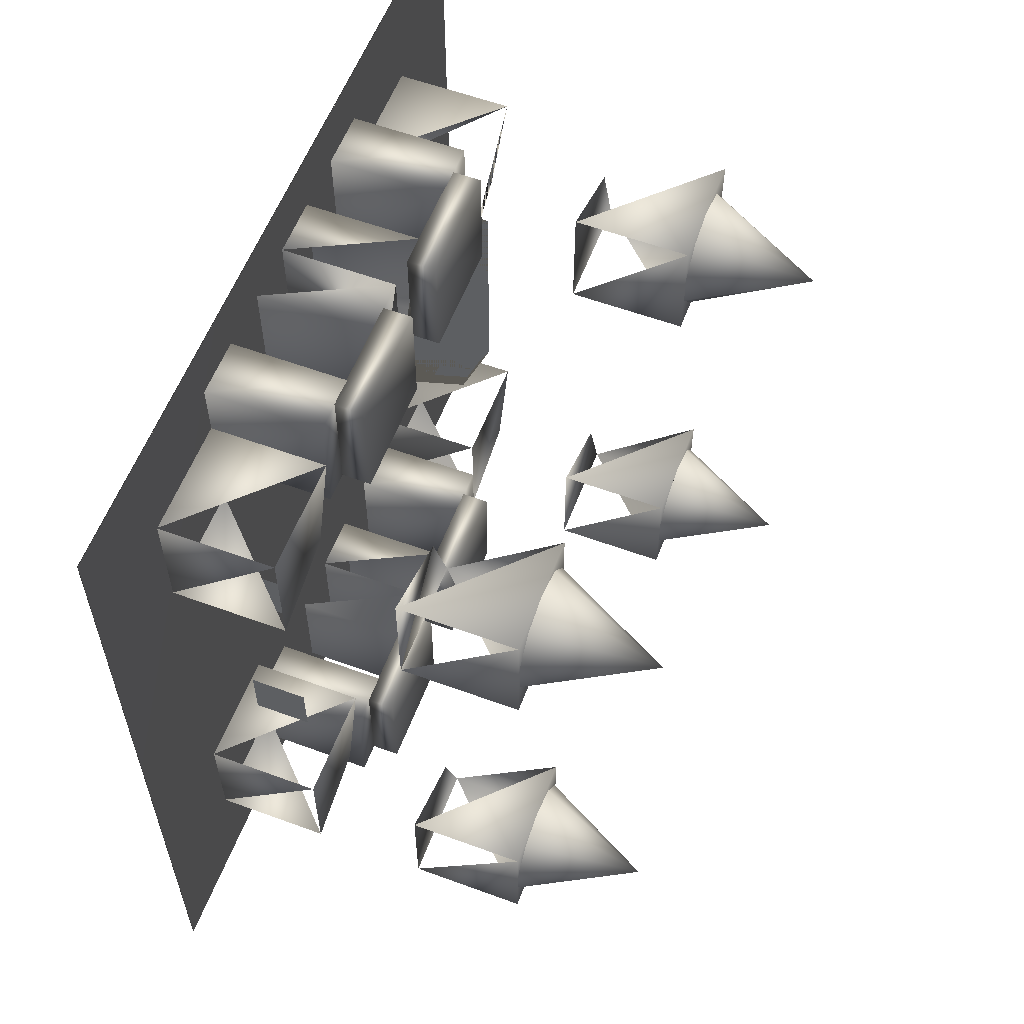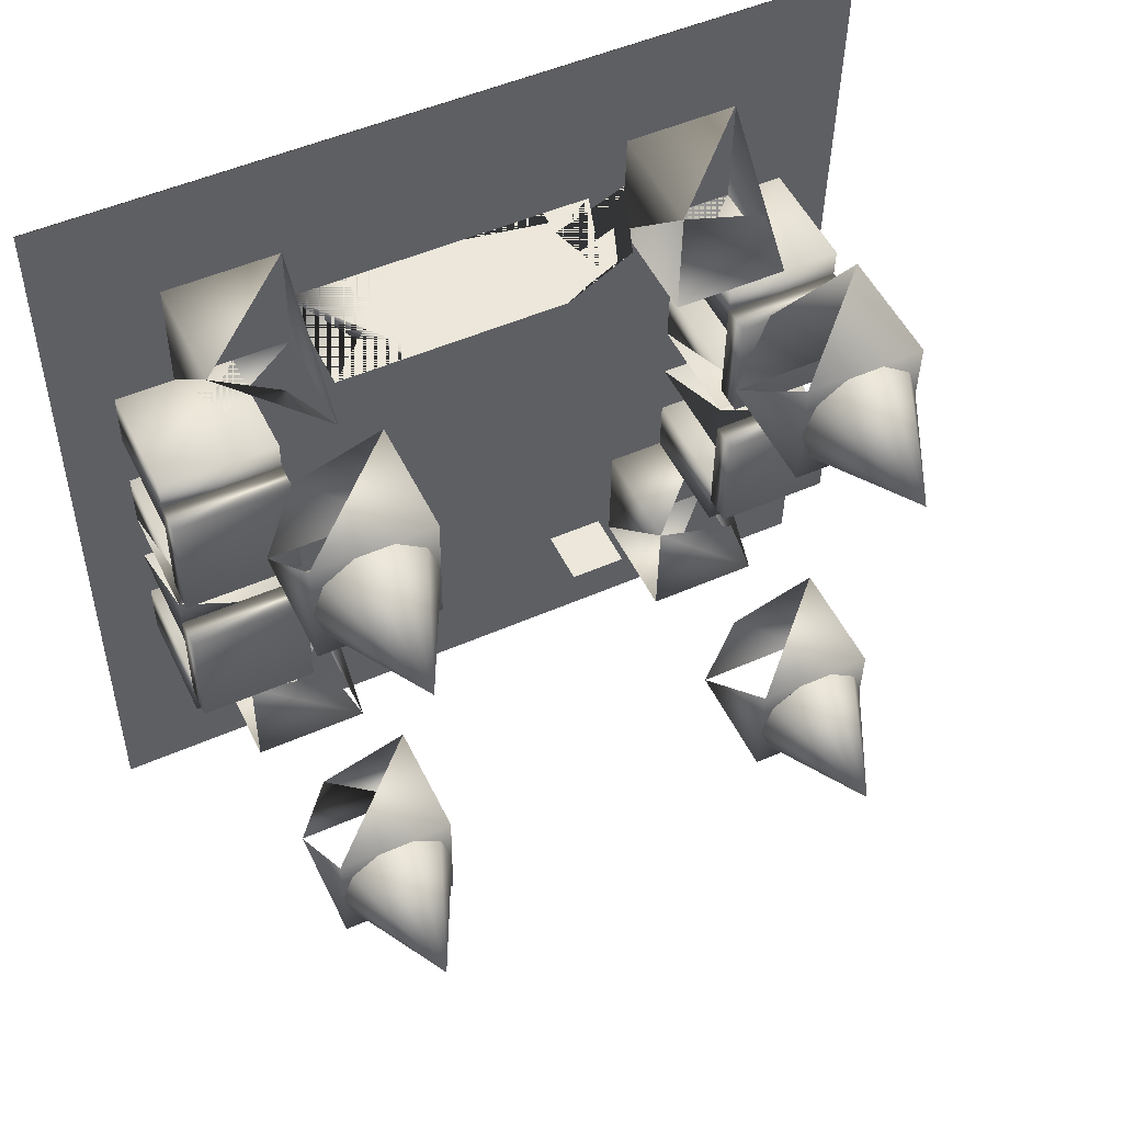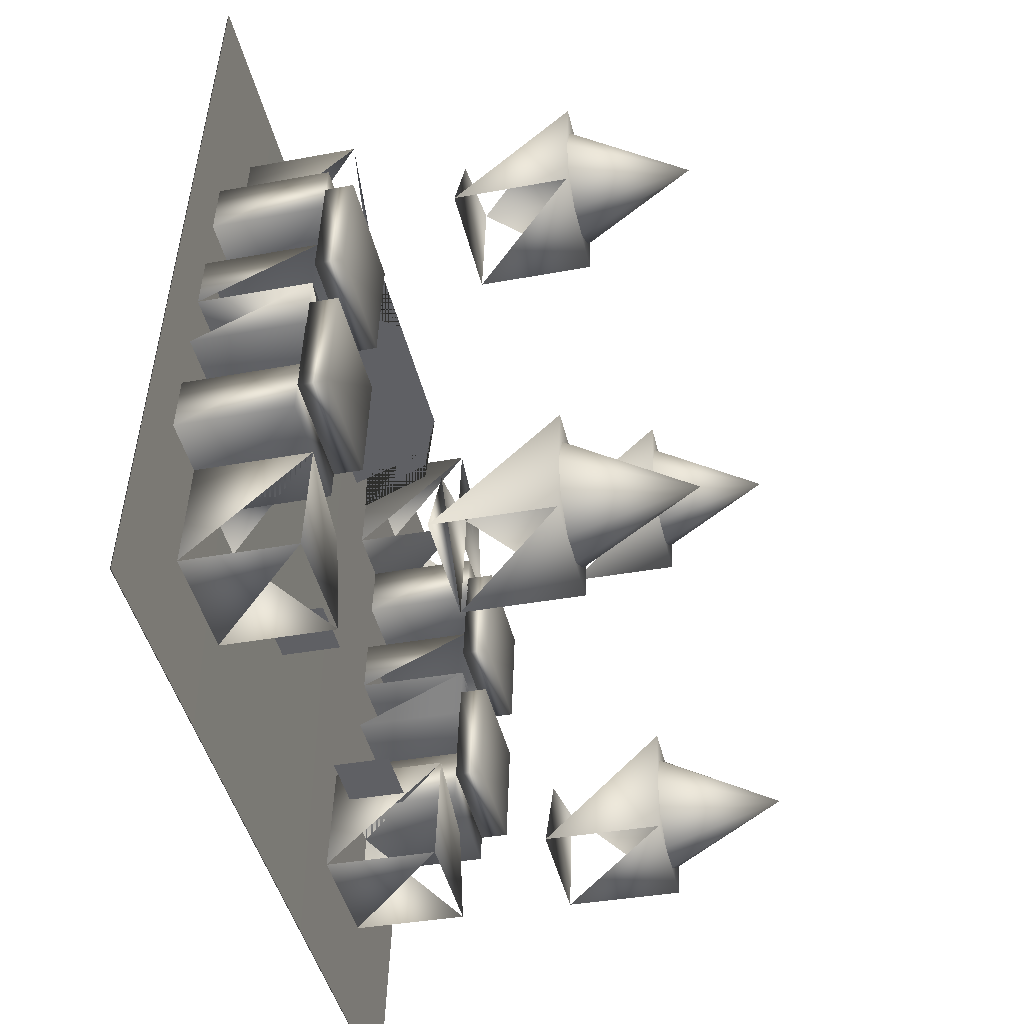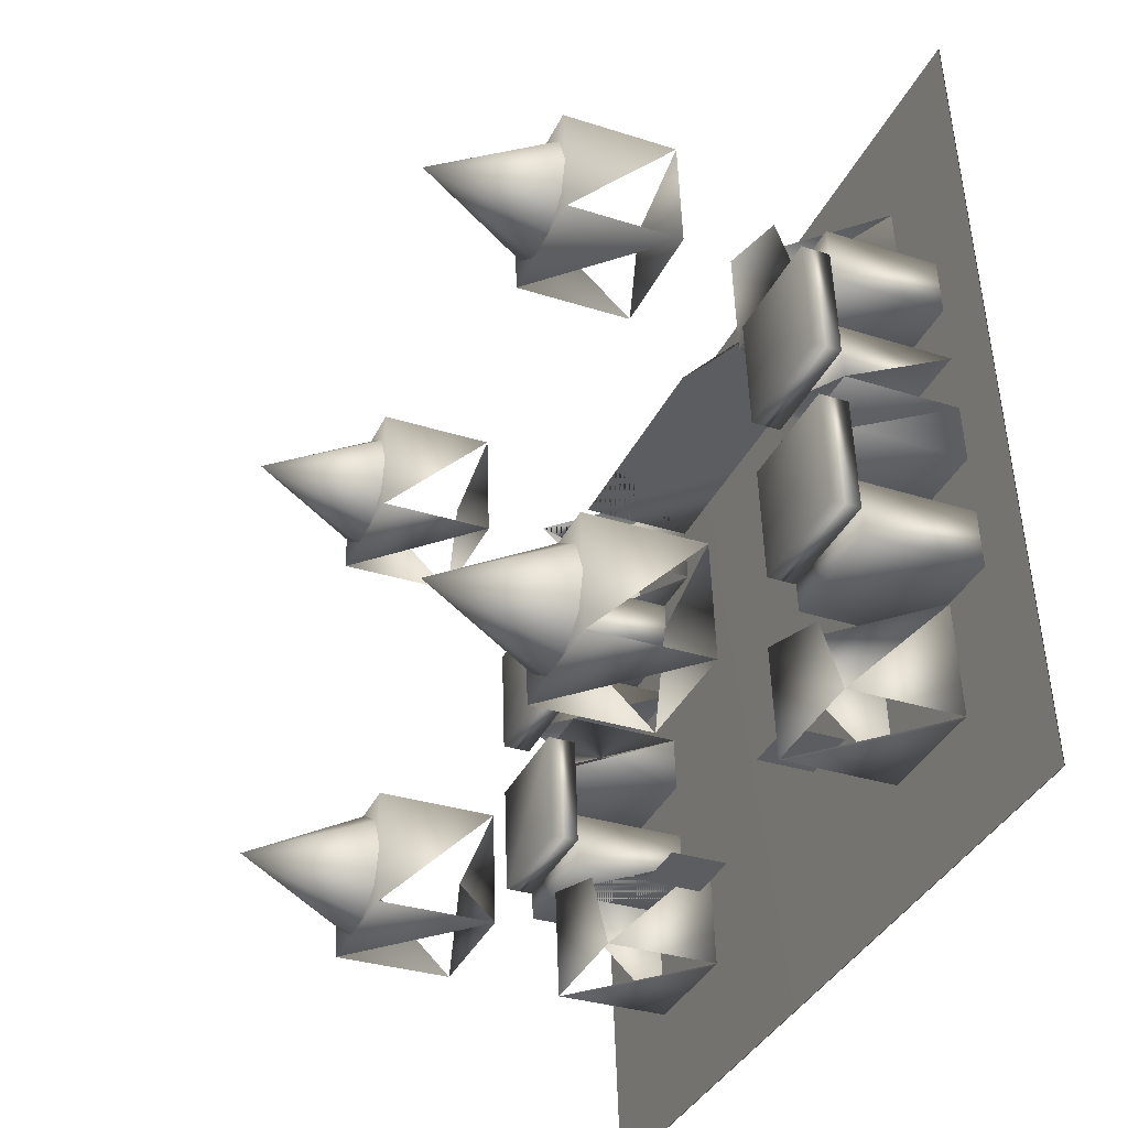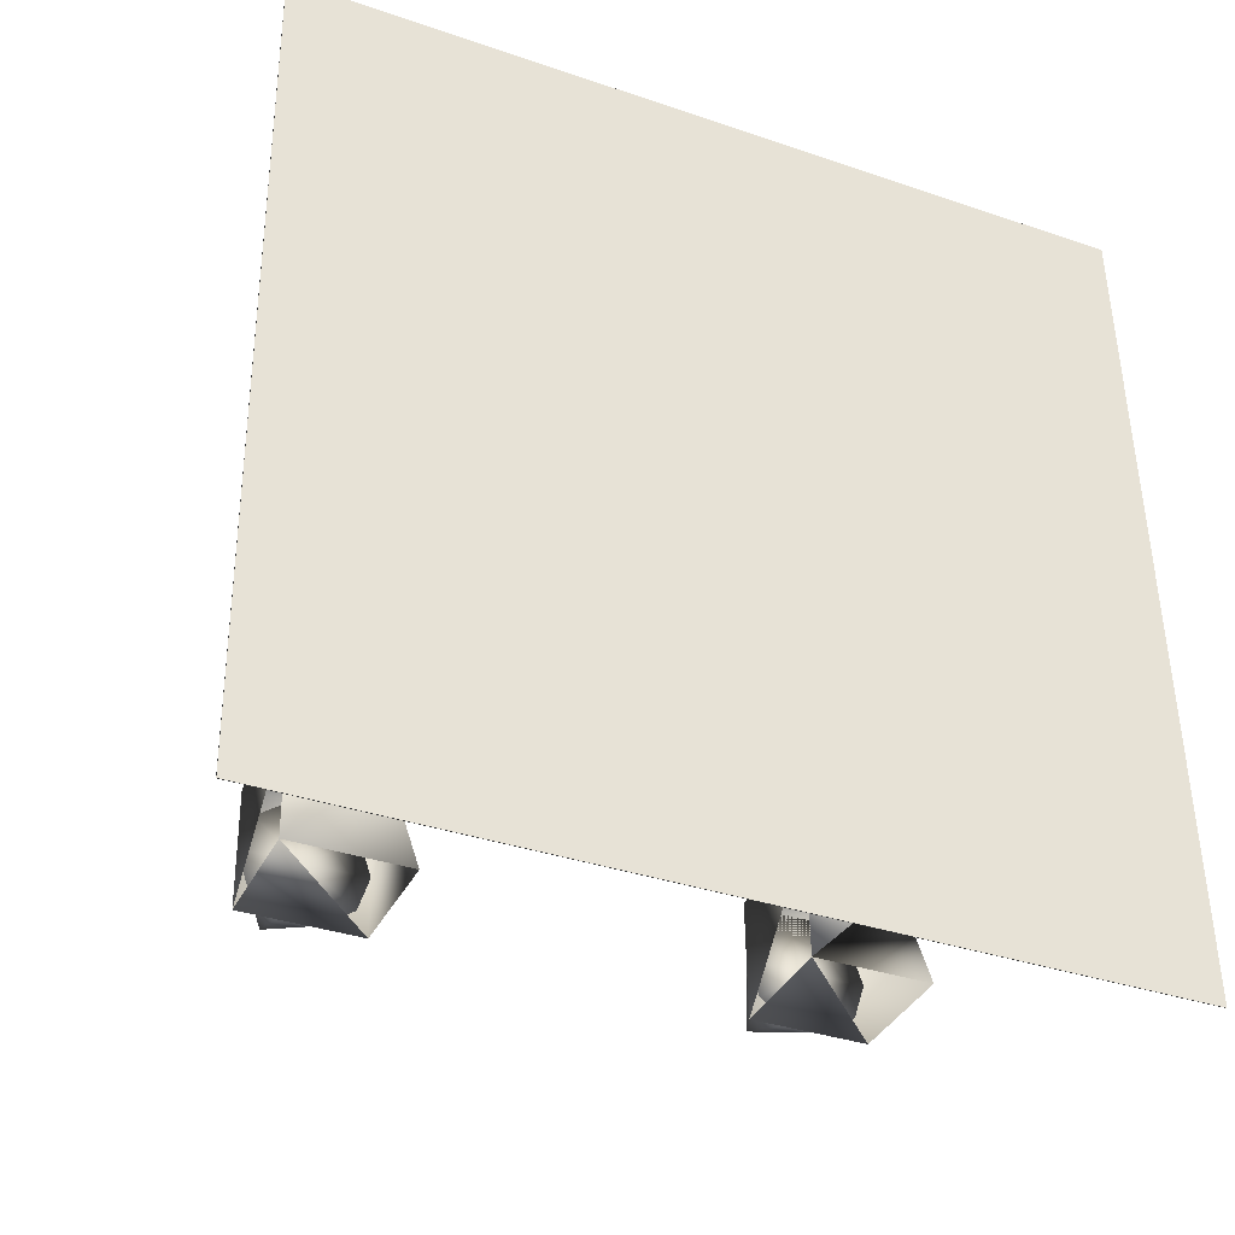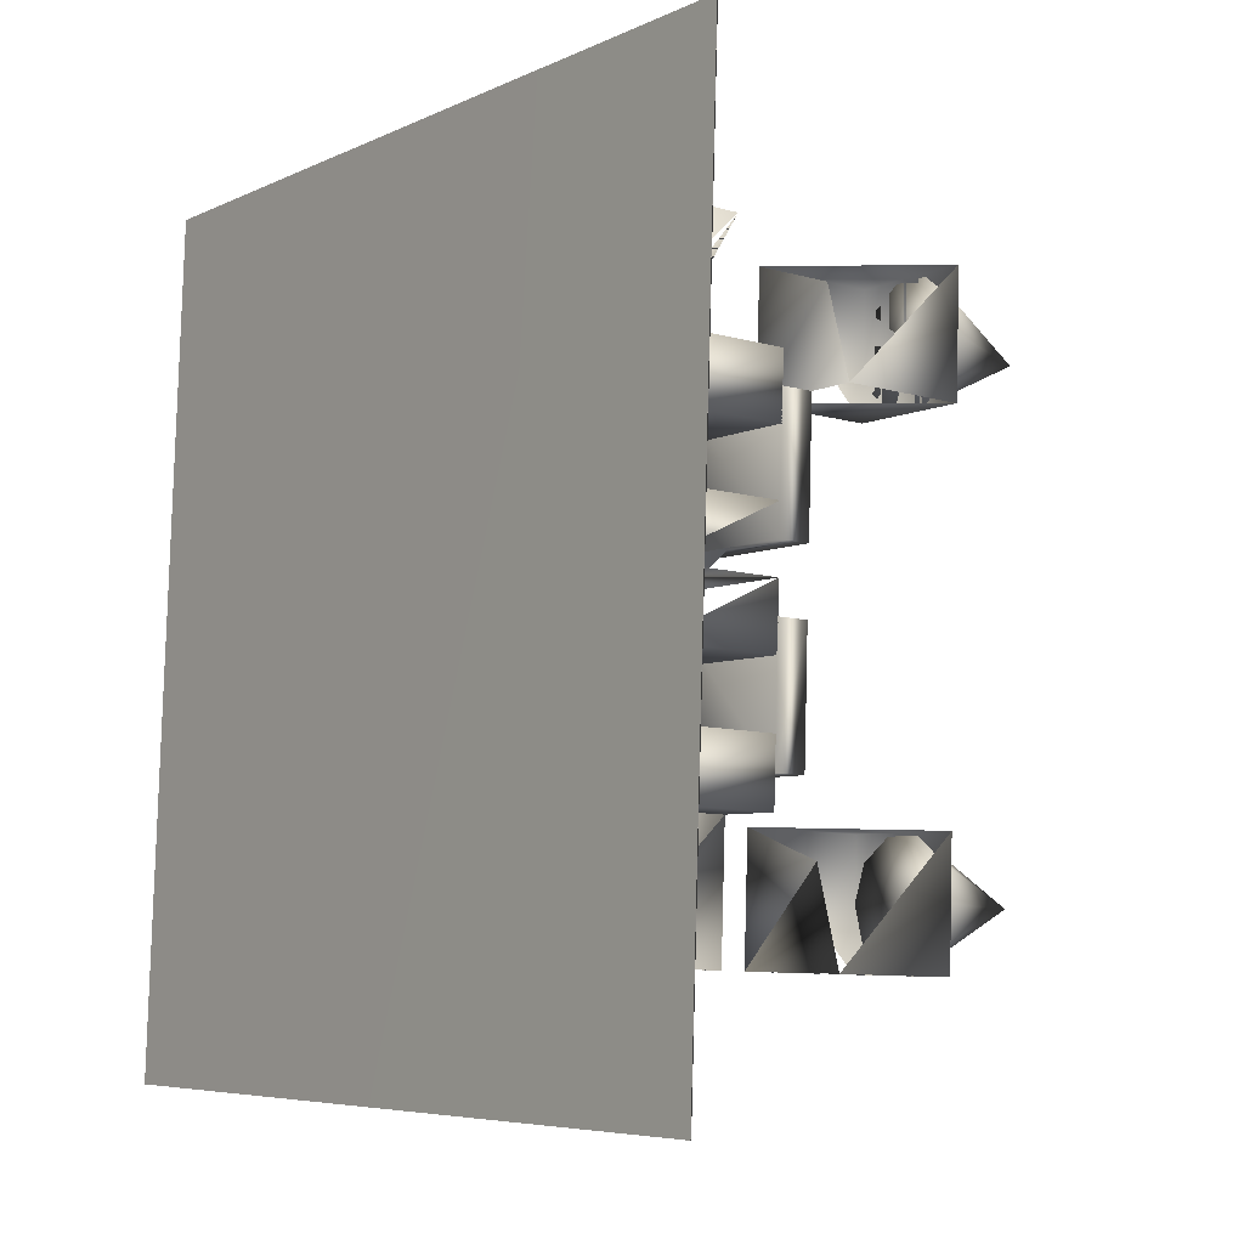
<metadata>
{"format":"obj","ext":"obj","renderer":"f3d","projection":"perspective","resolution":1024,"background":"white","views":[{"elev":58.2,"azim":18.9,"up":"+Z"},{"elev":50.4,"azim":64.2,"up":"+Y"},{"elev":-45.1,"azim":13.4,"up":"+Y"},{"elev":-37.5,"azim":156.2,"up":"+Y"},{"elev":-35.2,"azim":-114.4,"up":"+Y"},{"elev":-6.1,"azim":-36.5,"up":"+Y"}]}
</metadata>
<code>
v -0.1854 0.4966 0.5
v -0.1854 0.4966 -0.5
v -0.184 0.4966 -0.5
v -0.184 0.4966 0.5
v -0.2188 -0.5028 0.5
v -0.2188 -0.5028 -0.5
v -0.2174 -0.5028 -0.5
v -0.2174 -0.5028 0.5
v -0.2085 -0.2173 -0.2143
v -0.2085 -0.2173 -0.3571
v -0.06696 -0.2577 -0.3214
v -0.06577 -0.222 -0.2143
v -0.2133 -0.36 -0.2143
v -0.2133 -0.36 -0.3571
v -0.07054 -0.3648 -0.3571
v -0.07054 -0.3648 -0.2143
v 0.07701 -0.2268 -0.3571
v 0.07581 -0.2625 -0.25
v 0.07223 -0.3696 -0.3571
v 0.07223 -0.3696 -0.2143
v 0.2198 -0.2316 -0.3571
v 0.2198 -0.2316 -0.2143
v 0.215 -0.3744 -0.3571
v 0.215 -0.3744 -0.2143
v 0.3602 -0.3078 -0.2857
v 0.216 -0.3449 -0.3435
v 0.2174 -0.303 -0.3571
v 0.2174 -0.303 -0.2857
v 0.2151 -0.3709 -0.3078
v 0.2151 -0.3709 -0.2636
v 0.216 -0.3449 -0.2279
v 0.2174 -0.303 -0.2143
v 0.2188 -0.261 -0.2279
v 0.2197 -0.2351 -0.2636
v 0.2197 -0.2351 -0.3078
v 0.2188 -0.261 -0.3435
v -0.1895 0.3538 -0.2143
v -0.1895 0.3538 -0.3571
v -0.04787 0.3134 -0.3214
v -0.04668 0.3491 -0.2143
v -0.1942 0.2111 -0.2143
v -0.1942 0.2111 -0.3571
v -0.05145 0.2063 -0.3571
v -0.05145 0.2063 -0.2143
v 0.0961 0.3443 -0.3571
v 0.09491 0.3086 -0.25
v 0.09133 0.2015 -0.3571
v 0.09133 0.2015 -0.2143
v 0.2389 0.3395 -0.3571
v 0.2389 0.3395 -0.2143
v 0.2341 0.1967 -0.3571
v 0.2341 0.1967 -0.2143
v 0.3793 0.2634 -0.2857
v 0.2351 0.2262 -0.3435
v 0.2365 0.2681 -0.3571
v 0.2365 0.2681 -0.2857
v 0.2342 0.2002 -0.3078
v 0.2342 0.2002 -0.2636
v 0.2351 0.2262 -0.2279
v 0.2365 0.2681 -0.2143
v 0.2379 0.3101 -0.2279
v 0.2388 0.336 -0.2636
v 0.2388 0.336 -0.3078
v 0.2379 0.3101 -0.3435
v -0.1895 0.3538 0.3571
v -0.1895 0.3538 0.2143
v -0.04859 0.292 0.2714
v -0.04668 0.3491 0.3571
v -0.1942 0.2111 0.3571
v -0.1942 0.2111 0.2143
v -0.05145 0.2063 0.2143
v -0.1228 0.2087 0.3214
v 0.0961 0.3443 0.2143
v 0.09491 0.3086 0.3214
v 0.09133 0.2015 0.2143
v 0.09133 0.2015 0.3571
v 0.2389 0.3395 0.2143
v 0.2389 0.3395 0.3571
v 0.2341 0.1967 0.2143
v 0.2341 0.1967 0.3571
v 0.3793 0.2634 0.2857
v 0.2351 0.2262 0.2279
v 0.2365 0.2681 0.2143
v 0.2365 0.2681 0.2857
v 0.2342 0.2002 0.2636
v 0.2342 0.2002 0.3078
v 0.2351 0.2262 0.3435
v 0.2365 0.2681 0.3571
v 0.2379 0.3101 0.3435
v 0.2388 0.336 0.3078
v 0.2388 0.336 0.2636
v 0.2379 0.3101 0.2279
v -0.2085 -0.2173 0.3571
v -0.2085 -0.2173 0.2143
v -0.06696 -0.2577 0.25
v -0.06577 -0.222 0.3571
v -0.2133 -0.36 0.3571
v -0.2133 -0.36 0.2143
v -0.07054 -0.3648 0.2143
v -0.07054 -0.3648 0.3571
v 0.07701 -0.2268 0.2143
v 0.07581 -0.2625 0.3214
v 0.07223 -0.3696 0.2143
v 0.07223 -0.3696 0.3571
v 0.2198 -0.2316 0.2143
v 0.2198 -0.2316 0.3571
v 0.215 -0.3744 0.2143
v 0.215 -0.3744 0.3571
v 0.3602 -0.3078 0.2857
v 0.216 -0.3449 0.2279
v 0.2174 -0.303 0.2143
v 0.2174 -0.303 0.2857
v 0.2151 -0.3709 0.2636
v 0.2151 -0.3709 0.3078
v 0.216 -0.3449 0.3435
v 0.2174 -0.303 0.3571
v 0.2188 -0.261 0.3435
v 0.2197 -0.2351 0.3078
v 0.2197 -0.2351 0.2636
v 0.2188 -0.261 0.2279
v -0.2014 -0.003103 0.4286
v -0.2014 -0.003103 0.2857
v -0.05861 -0.007876 0.2857
v -0.05861 -0.007876 0.4286
v -0.2038 -0.07449 0.4286
v -0.2038 -0.07449 0.2857
v -0.061 -0.07927 0.2857
v -0.061 -0.07927 0.4286
v -0.02488 -0.04472 0.4286
v -0.02488 -0.04472 0.2857
v -0.02954 -0.1875 0.2857
v -0.02954 -0.1875 0.4286
v -0.06057 -0.04356 0.4286
v -0.06057 -0.04356 0.2857
v -0.06524 -0.1863 0.2857
v -0.06524 -0.1863 0.4286
v -0.2062 -0.1459 0.4286
v -0.2062 -0.1459 0.2857
v -0.06338 -0.1507 0.2857
v -0.06338 -0.1507 0.4286
v -0.2085 -0.2173 0.4286
v -0.2085 -0.2173 0.2857
v -0.06577 -0.222 0.2857
v -0.06577 -0.222 0.4286
v -0.1942 0.2111 0.4286
v -0.1942 0.2111 0.2857
v -0.05145 0.2063 0.2857
v -0.05145 0.2063 0.4286
v -0.1966 0.1397 0.4286
v -0.1966 0.1397 0.2857
v -0.05384 0.1349 0.2857
v -0.05384 0.1349 0.4286
v -0.01772 0.1694 0.4286
v -0.01772 0.1694 0.2857
v -0.02238 0.02666 0.2857
v -0.02238 0.02666 0.4286
v -0.05341 0.1706 0.4286
v -0.05341 0.1706 0.2857
v -0.05808 0.02783 0.2857
v -0.05808 0.02783 0.4286
v -0.199 0.06829 0.4286
v -0.199 0.06829 0.2857
v -0.05622 0.06351 0.2857
v -0.05622 0.06351 0.4286
v -0.2014 -0.003103 -0.2857
v -0.2014 -0.003103 -0.4286
v -0.05861 -0.007876 -0.4286
v -0.05861 -0.007876 -0.2857
v -0.2038 -0.07449 -0.2857
v -0.2038 -0.07449 -0.4286
v -0.061 -0.07927 -0.4286
v -0.061 -0.07927 -0.2857
v -0.02488 -0.04472 -0.2857
v -0.02488 -0.04472 -0.4286
v -0.02954 -0.1875 -0.4286
v -0.02954 -0.1875 -0.2857
v -0.06057 -0.04356 -0.2857
v -0.06057 -0.04356 -0.4286
v -0.06524 -0.1863 -0.4286
v -0.06524 -0.1863 -0.2857
v -0.2062 -0.1459 -0.2857
v -0.2062 -0.1459 -0.4286
v -0.06338 -0.1507 -0.4286
v -0.06338 -0.1507 -0.2857
v -0.2085 -0.2173 -0.2857
v -0.2085 -0.2173 -0.4286
v -0.06577 -0.222 -0.4286
v -0.06577 -0.222 -0.2857
v -0.1942 0.2111 -0.2857
v -0.1942 0.2111 -0.4286
v -0.05145 0.2063 -0.4286
v -0.05145 0.2063 -0.2857
v -0.1966 0.1397 -0.2857
v -0.1966 0.1397 -0.4286
v -0.05384 0.1349 -0.4286
v -0.05384 0.1349 -0.2857
v -0.01772 0.1694 -0.2857
v -0.01772 0.1694 -0.4286
v -0.02238 0.02666 -0.4286
v -0.02238 0.02666 -0.2857
v -0.05341 0.1706 -0.2857
v -0.05341 0.1706 -0.4286
v -0.05808 0.02783 -0.4286
v -0.05808 0.02783 -0.2857
v -0.199 0.06829 -0.2857
v -0.199 0.06829 -0.4286
v -0.05622 0.06351 -0.4286
v -0.05622 0.06351 -0.2857
v -0.1752 -0.2899 0.1071
v -0.1752 -0.2899 -0.1071
v -0.1039 -0.2922 -0.1071
v -0.1039 -0.2922 0.1071
v -0.1752 -0.2899 -0.1786
v -0.1039 -0.2922 -0.1786
v -0.1752 -0.2899 0.1786
v -0.1039 -0.2922 0.1786
v -0.1918 0.2825 0.1071
v -0.1561 0.2813 -0.1071
v -0.04906 0.2777 -0.07143
v -0.04906 0.2777 0.04762
v -0.1918 0.2825 0.07143
v -0.1918 0.2825 -0.1071
v -0.04906 0.2777 -0.07143
v -0.04906 0.2777 0.1071
v -0.1918 0.2825 -0.2143
v -0.08986 0.279 -0.1735
v -0.1918 0.2825 -0.1667
v -0.07762 0.2786 -0.1286
v -0.1918 0.2825 0.1429
v -0.04906 0.2777 0.1429
v -0.1918 0.2825 0.2143
v -0.04906 0.2777 0.2143
f 1 4 2
f 2 4 3
f 1 6 5
f 1 2 6
f 1 5 4
f 4 5 8
f 4 8 7
f 4 7 3
f 2 7 6
f 2 3 7
f 6 8 5
f 6 7 8
f 9 12 10
f 9 14 13
f 9 10 14
f 9 13 12
f 12 16 15
f 12 15 11
f 10 15 14
f 14 16 13
f 17 22 21
f 18 19 20
f 18 17 19
f 22 20 24
f 22 24 23
f 22 23 21
f 17 21 23
f 19 23 24
f 25 26 27
f 28 27 26
f 25 29 26
f 28 26 29
f 25 30 29
f 28 29 30
f 25 31 30
f 28 30 31
f 25 32 31
f 28 31 32
f 25 33 32
f 28 32 33
f 25 34 33
f 28 33 34
f 25 35 34
f 28 34 35
f 25 36 35
f 28 35 36
f 25 27 36
f 28 36 27
f 37 40 38
f 37 42 41
f 37 38 42
f 37 41 40
f 38 43 42
f 42 44 41
f 40 43 44
f 40 39 43
f 46 48 47
f 46 47 45
f 45 50 49
f 50 48 52
f 50 52 51
f 50 51 49
f 45 49 51
f 47 51 52
f 53 54 55
f 56 55 54
f 53 57 54
f 56 54 57
f 53 58 57
f 56 57 58
f 53 59 58
f 56 58 59
f 53 60 59
f 56 59 60
f 53 61 60
f 56 60 61
f 53 62 61
f 56 61 62
f 53 63 62
f 56 62 63
f 53 64 63
f 56 63 64
f 53 55 64
f 56 64 55
f 65 68 66
f 65 70 69
f 65 66 70
f 65 69 68
f 68 71 67
f 66 71 70
f 70 72 69
f 68 67 71
f 73 78 77
f 74 75 76
f 74 73 75
f 78 76 80
f 78 80 79
f 78 79 77
f 73 77 79
f 75 79 80
f 81 82 83
f 84 83 82
f 81 85 82
f 84 82 85
f 81 86 85
f 84 85 86
f 81 87 86
f 84 86 87
f 81 88 87
f 84 87 88
f 81 89 88
f 84 88 89
f 81 90 89
f 84 89 90
f 81 91 90
f 84 90 91
f 81 92 91
f 84 91 92
f 81 83 92
f 84 92 83
f 93 96 94
f 93 98 97
f 93 94 98
f 93 97 96
f 96 100 99
f 96 99 95
f 94 99 98
f 98 100 97
f 102 104 103
f 101 106 105
f 102 101 103
f 106 104 108
f 106 108 107
f 106 107 105
f 101 105 107
f 103 107 108
f 109 110 111
f 112 111 110
f 109 113 110
f 112 110 113
f 109 114 113
f 112 113 114
f 109 115 114
f 112 114 115
f 109 116 115
f 112 115 116
f 109 117 116
f 112 116 117
f 109 118 117
f 112 117 118
f 109 119 118
f 112 118 119
f 109 120 119
f 112 119 120
f 109 111 120
f 112 120 111
f 122 124 123
f 121 126 125
f 124 125 128
f 124 128 127
f 122 127 126
f 126 128 125
f 126 127 128
f 129 132 130
f 130 132 131
f 129 134 133
f 129 130 134
f 129 133 136
f 132 129 136
f 132 136 135
f 132 135 131
f 130 135 134
f 130 131 135
f 134 136 133
f 134 135 136
f 137 140 138
f 138 140 139
f 137 142 141
f 137 138 142
f 137 141 140
f 140 141 144
f 140 144 143
f 140 143 139
f 138 143 142
f 138 139 143
f 142 144 141
f 142 143 144
f 145 148 146
f 146 148 147
f 145 150 149
f 145 146 150
f 145 149 148
f 148 149 152
f 148 152 151
f 148 151 147
f 146 151 150
f 146 147 151
f 150 152 149
f 150 151 152
f 153 156 154
f 154 156 155
f 153 158 157
f 153 154 158
f 153 157 156
f 156 157 160
f 156 160 159
f 156 159 155
f 154 159 158
f 154 155 159
f 158 160 157
f 158 159 160
f 161 164 162
f 162 164 163
f 161 162 122
f 161 121 164
f 164 123 163
f 162 163 123
f 122 124 121
f 165 170 169
f 168 169 172
f 168 172 171
f 166 171 170
f 170 172 169
f 170 171 172
f 173 176 174
f 174 176 175
f 173 178 177
f 173 174 178
f 173 177 176
f 176 177 180
f 176 180 179
f 176 179 175
f 174 179 178
f 174 175 179
f 178 180 177
f 178 179 180
f 181 184 182
f 182 184 183
f 181 186 185
f 181 182 186
f 181 185 184
f 184 185 188
f 184 188 187
f 184 187 183
f 182 187 186
f 182 183 187
f 186 188 185
f 186 187 188
f 189 192 190
f 190 192 191
f 189 194 193
f 189 190 194
f 189 193 192
f 192 193 196
f 192 196 195
f 192 195 191
f 190 195 194
f 190 191 195
f 194 196 193
f 194 195 196
f 197 200 198
f 198 200 199
f 197 202 201
f 197 198 202
f 197 201 200
f 200 201 204
f 200 204 203
f 200 203 199
f 198 203 202
f 198 199 203
f 202 204 201
f 202 203 204
f 205 208 206
f 206 208 207
f 205 206 166
f 205 165 208
f 208 167 207
f 206 207 167
f 166 168 165
f 166 167 168
f 210 211 213
f 213 211 214
f 209 216 215
f 209 212 216
f 217 220 218
f 218 220 219
f 217 222 221
f 217 218 222
f 220 224 223
f 222 224 221
f 222 223 224
f 218 219 225
f 225 219 226
f 218 225 228
f 219 228 226
f 218 228 227
f 225 226 228
f 227 223 222
f 227 228 223
f 229 230 217
f 217 230 220
f 229 221 231
f 229 231 230
f 224 231 232
f 230 231 224
f 221 232 231
f 221 224 232

</code>
